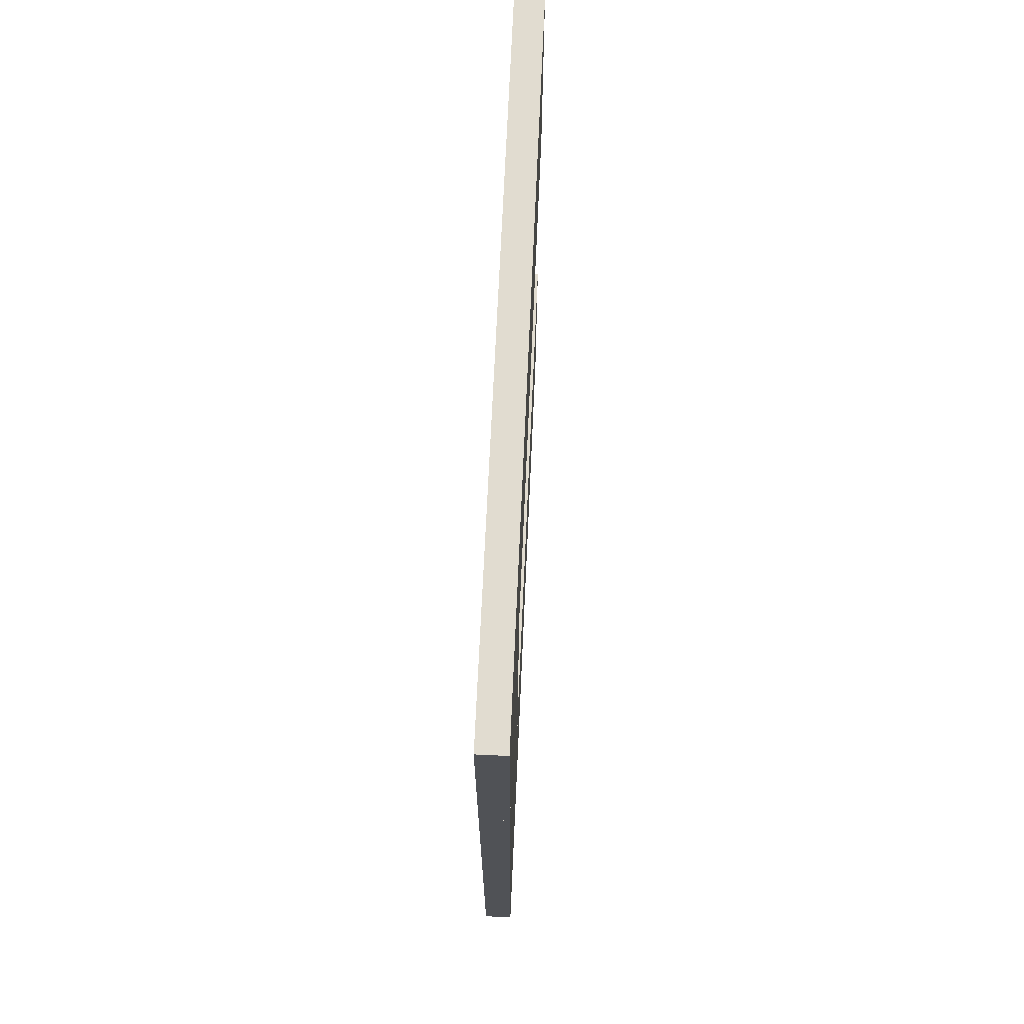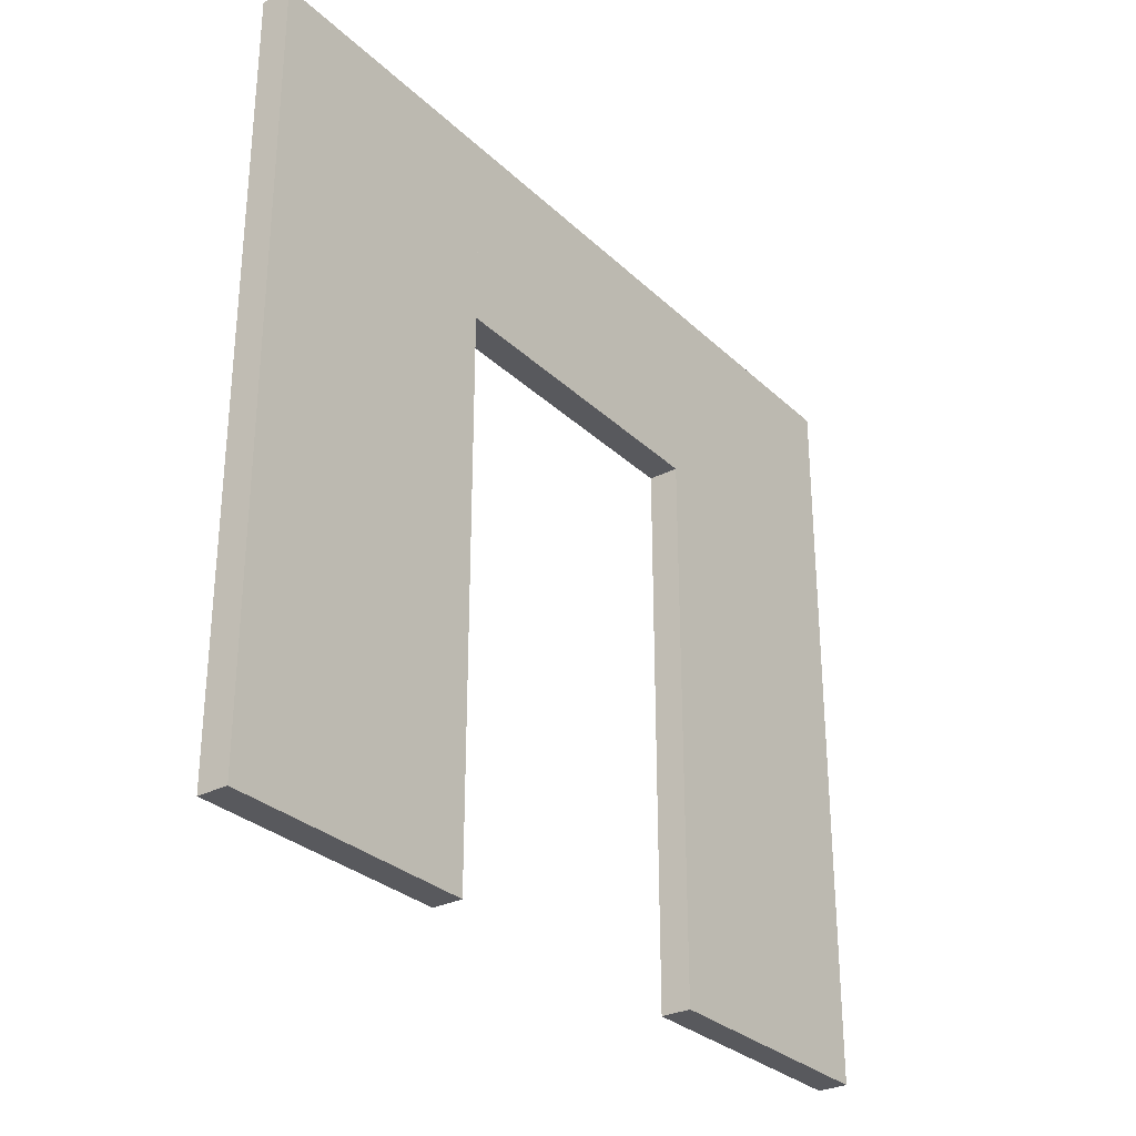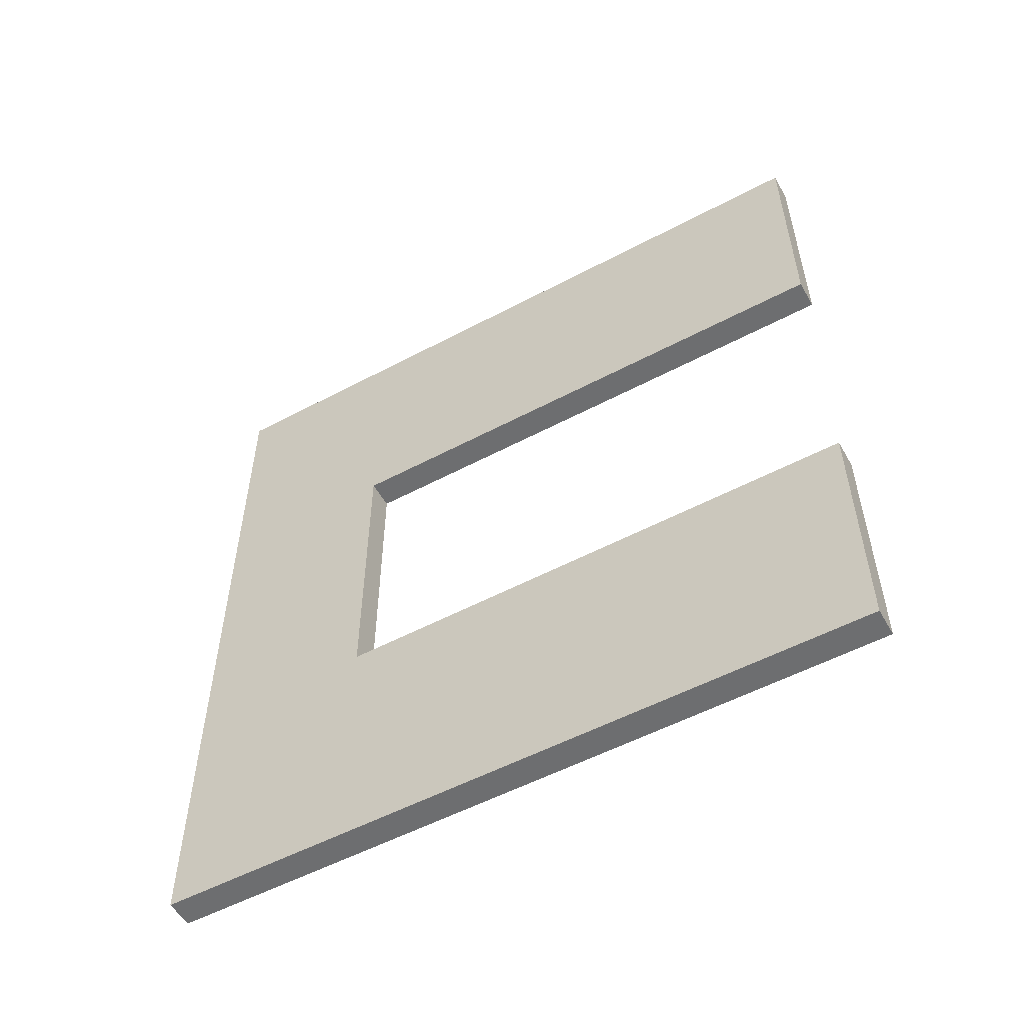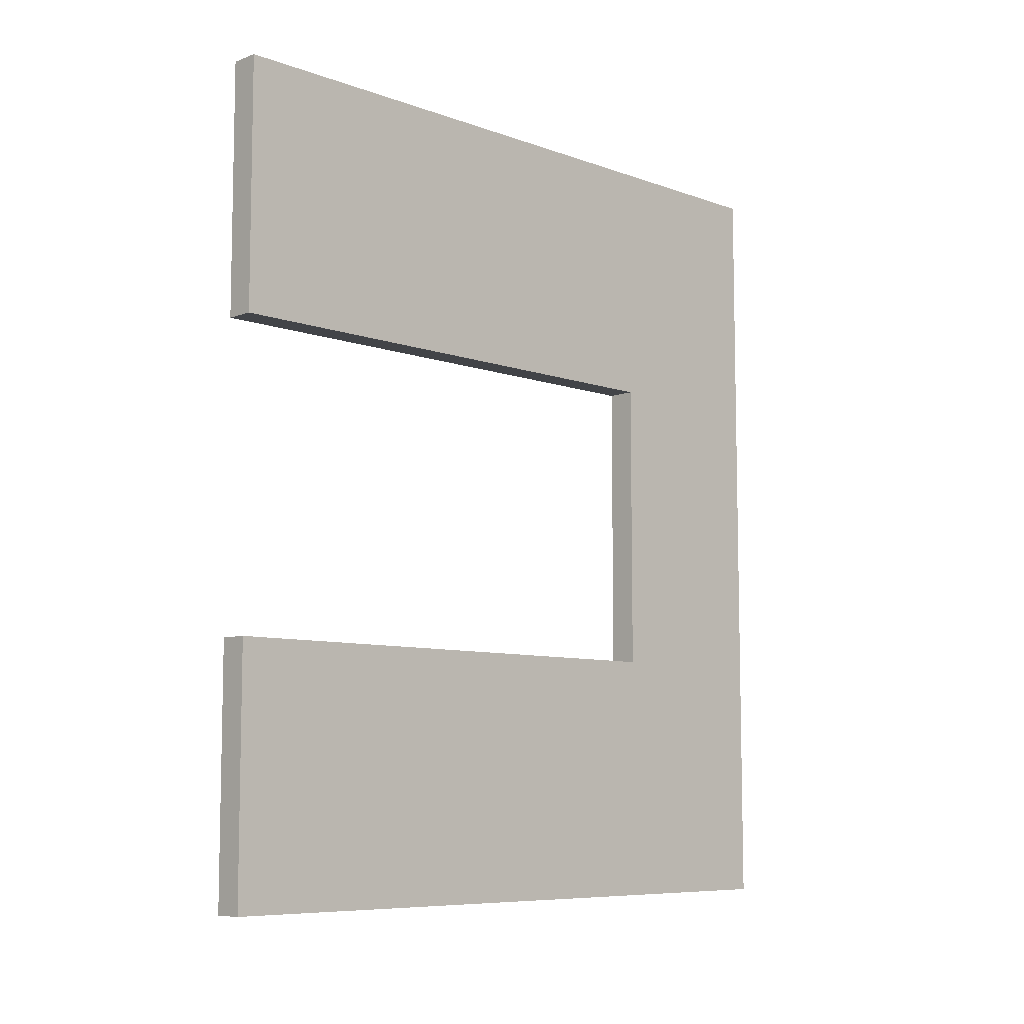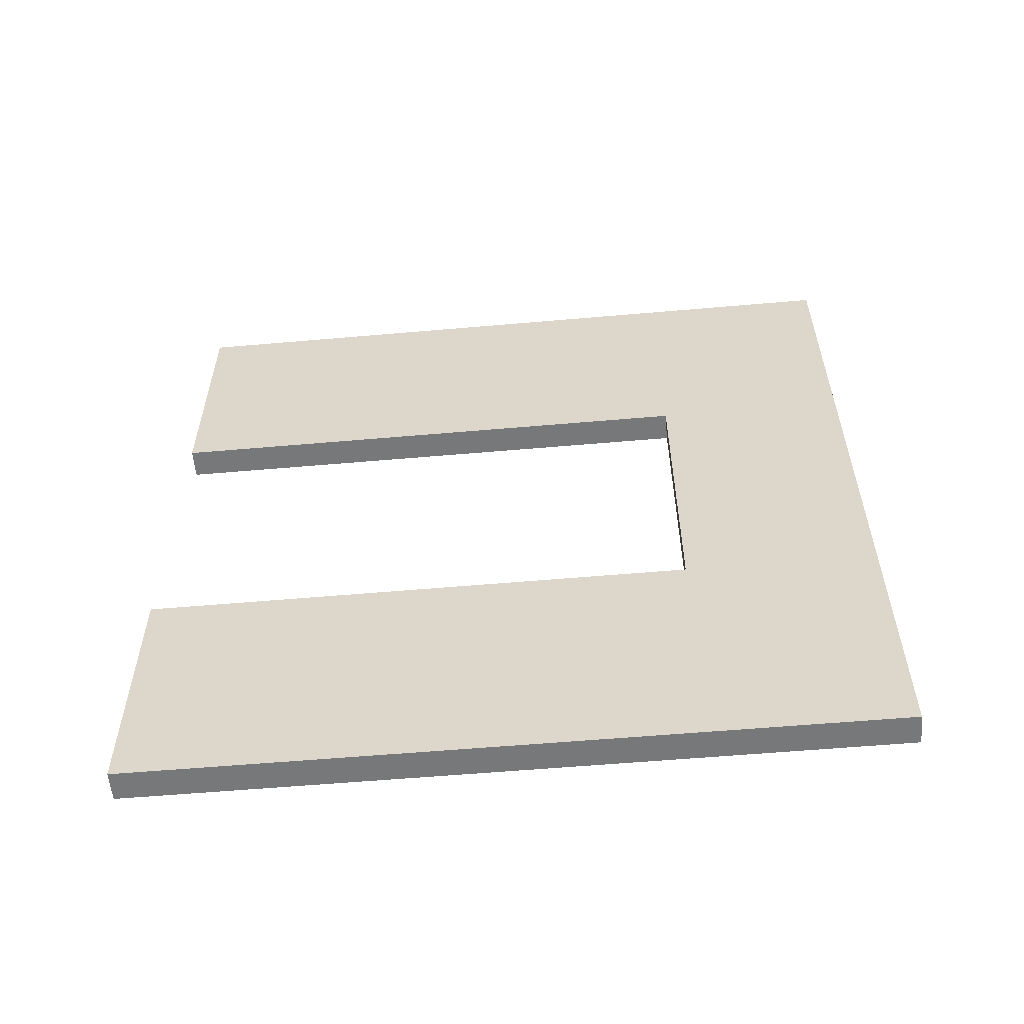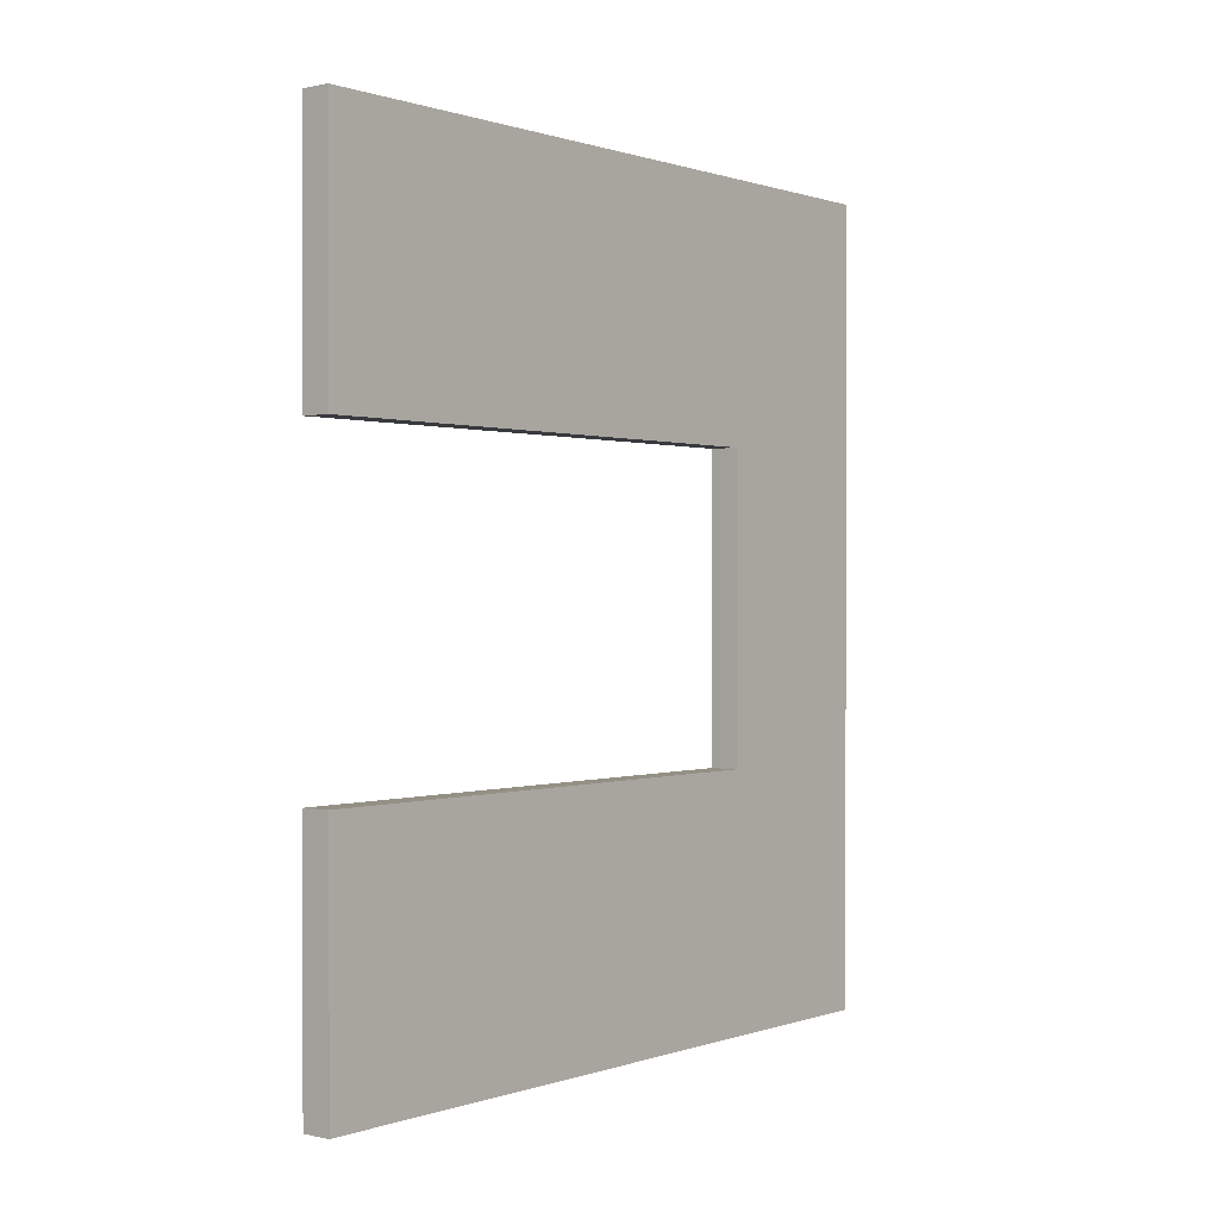
<metadata>
{"format":"obj","ext":"obj","renderer":"f3d","projection":"perspective","resolution":1024,"background":"white","views":[{"elev":69.4,"azim":-177.4,"up":"+Z"},{"elev":-29.9,"azim":36.7,"up":"+Y"},{"elev":-54.2,"azim":-60.6,"up":"+Z"},{"elev":-8.0,"azim":45.3,"up":"+Z"},{"elev":-57.3,"azim":95.2,"up":"+Z"},{"elev":0.4,"azim":38.8,"up":"+Z"}]}
</metadata>
<code>
o Room_W_00b_S
g Room_W_00b_S
v 0.05 0.6 0.545
v -0.05 0.6 0.545
v 0.05 1.25 0.545
v -0.05 1.25 0.545
v -0.05 0.6 -0.655
v -0.05 1.25 -0.655
v 0.05 0.6 -0.655
v 0.05 1.25 -0.655
v 0.05 -1.25 -0.525
v -0.05 -1.25 -0.525
v 0.05 1.25 -0.525
v -0.05 1.25 -0.525
v -0.05 -1.25 -1.275
v -0.05 1.25 -1.275
v -0.05 -1.25 -1.4
v 0.05 -1.25 -1.4
v -0.05 1.25 -1.4
v 0.05 1.25 -1.4
v 0.05 -1.25 -1.275
v 0.05 1.25 -1.275
v 0.05 -1.25 1.4
v -0.05 -1.25 1.4
v 0.05 1.25 1.4
v -0.05 1.25 1.4
v -0.05 -1.25 1.275
v -0.05 -1.25 0.525
v -0.05 1.25 1.275
v -0.05 1.25 0.525
v 0.05 -1.25 0.525
v 0.05 1.25 0.525
v 0.05 -1.25 1.275
v 0.05 1.25 1.275
g Room_W_00b_S
f 3 4 2 1
f 4 6 5 2
f 6 8 7 5
f 8 3 1 7
f 8 6 4 3
f 1 2 5 7
f 11 12 10 9
f 12 14 13 10
f 17 18 16 15
f 20 11 9 19
f 20 14 12 11
f 9 10 13 19
f 23 24 22 21
f 27 28 26 25
f 28 30 29 26
f 30 32 31 29
f 30 28 27 32
f 31 25 26 29
f 15 16 19 13
f 17 15 13 14
f 16 18 20 19
f 18 17 14 20
f 21 22 25 31
f 23 21 31 32
f 22 24 27 25
f 24 23 32 27

</code>
